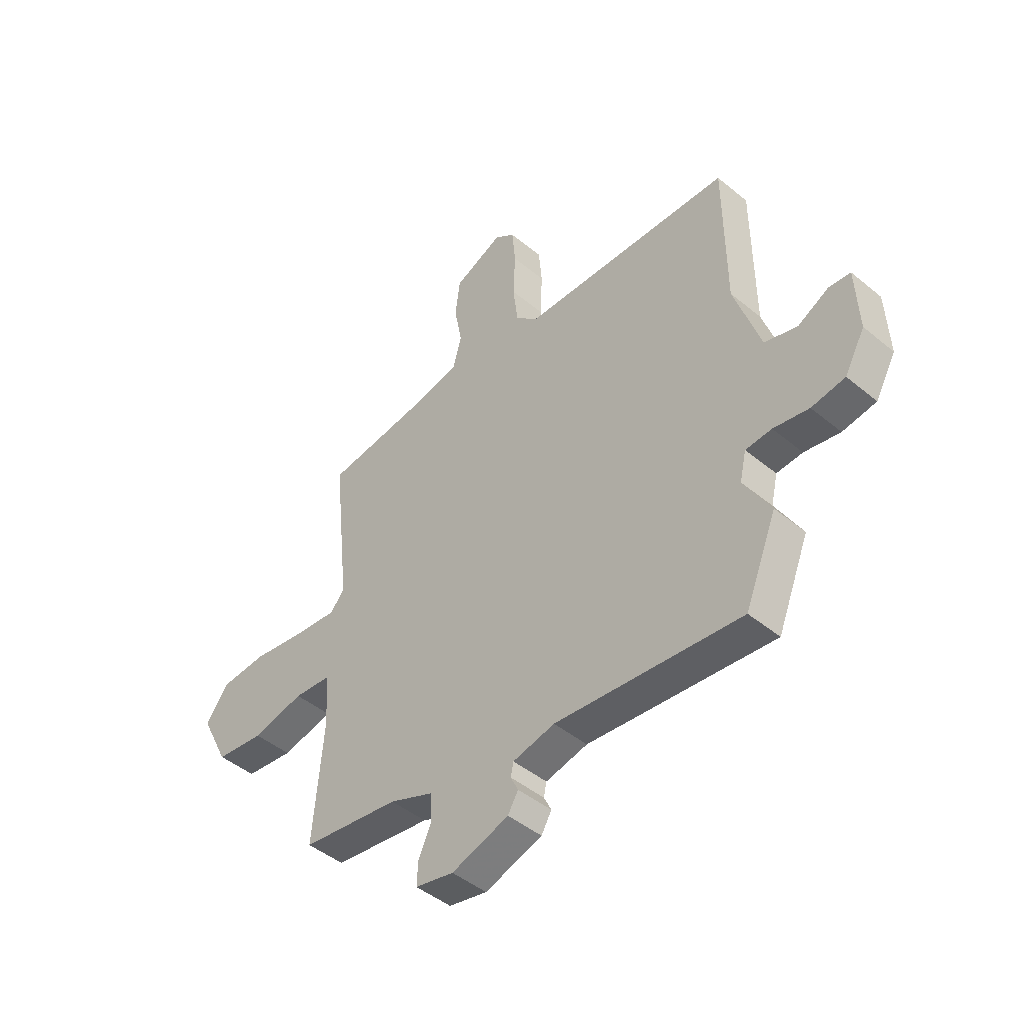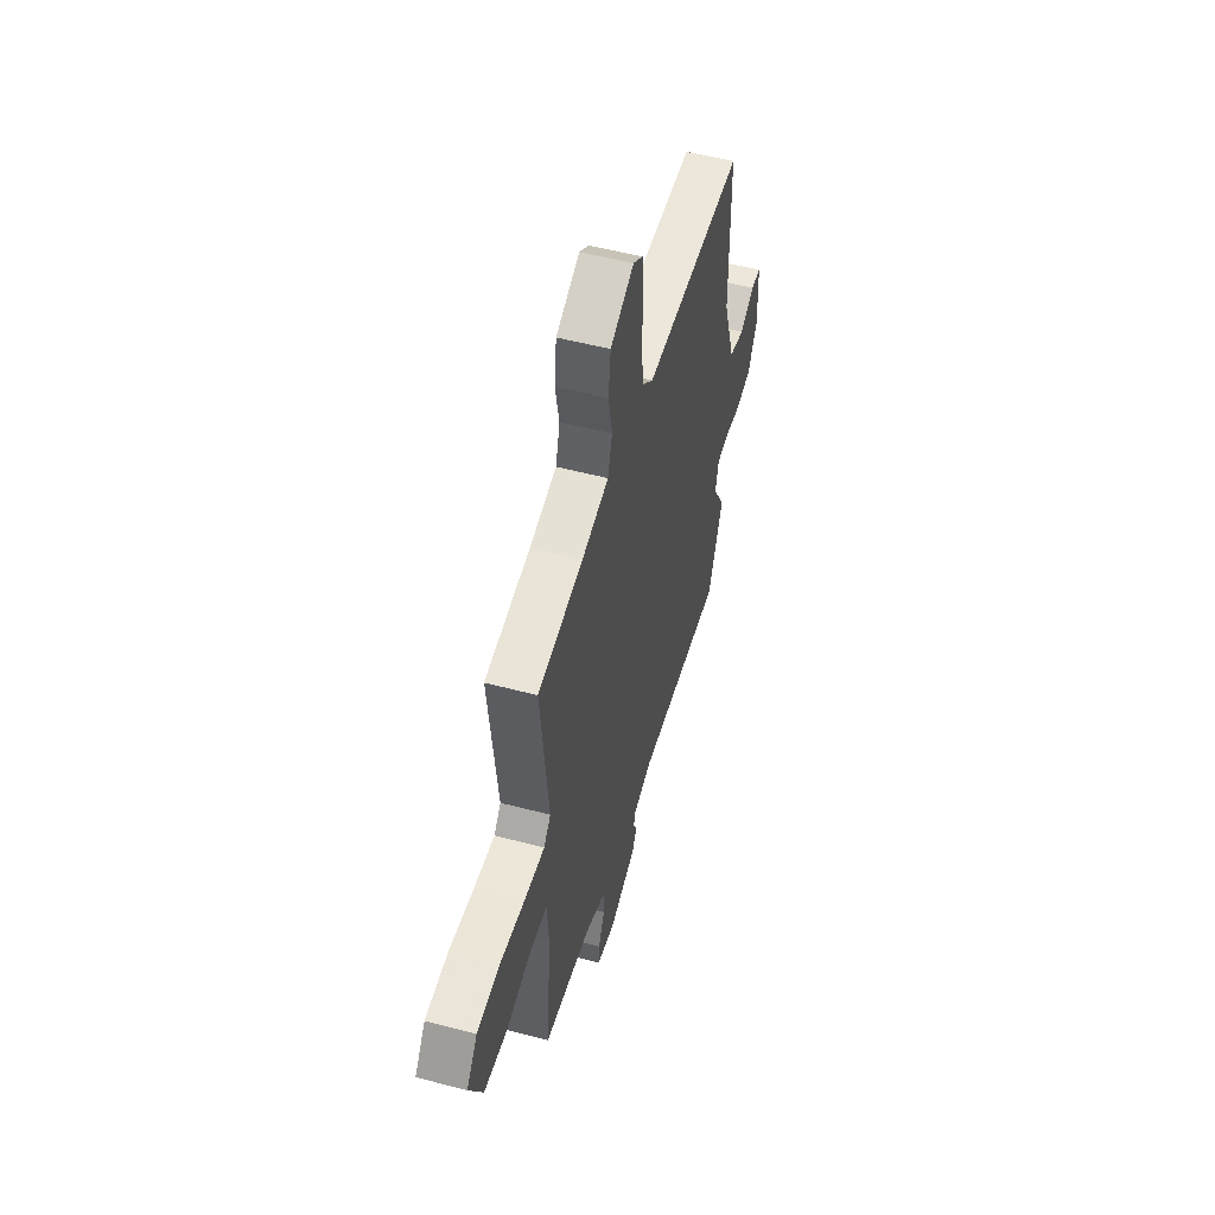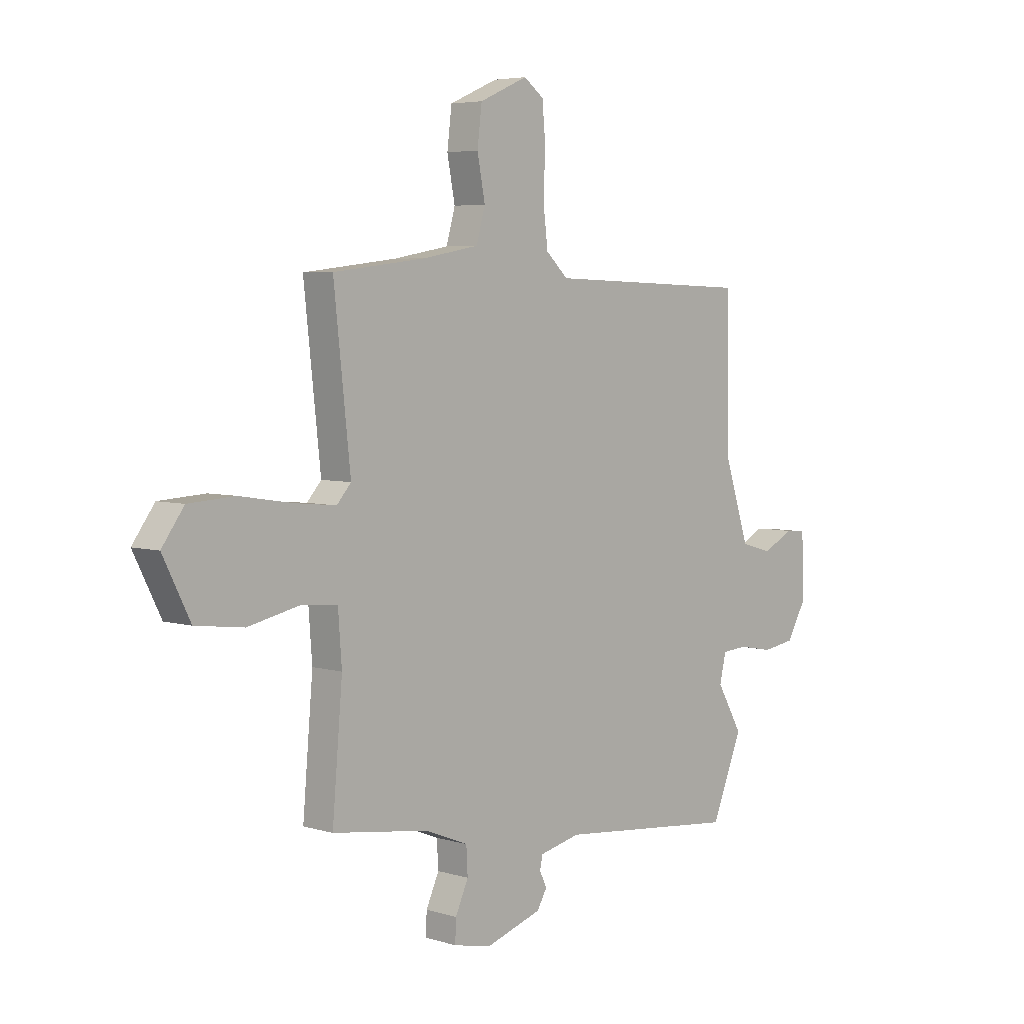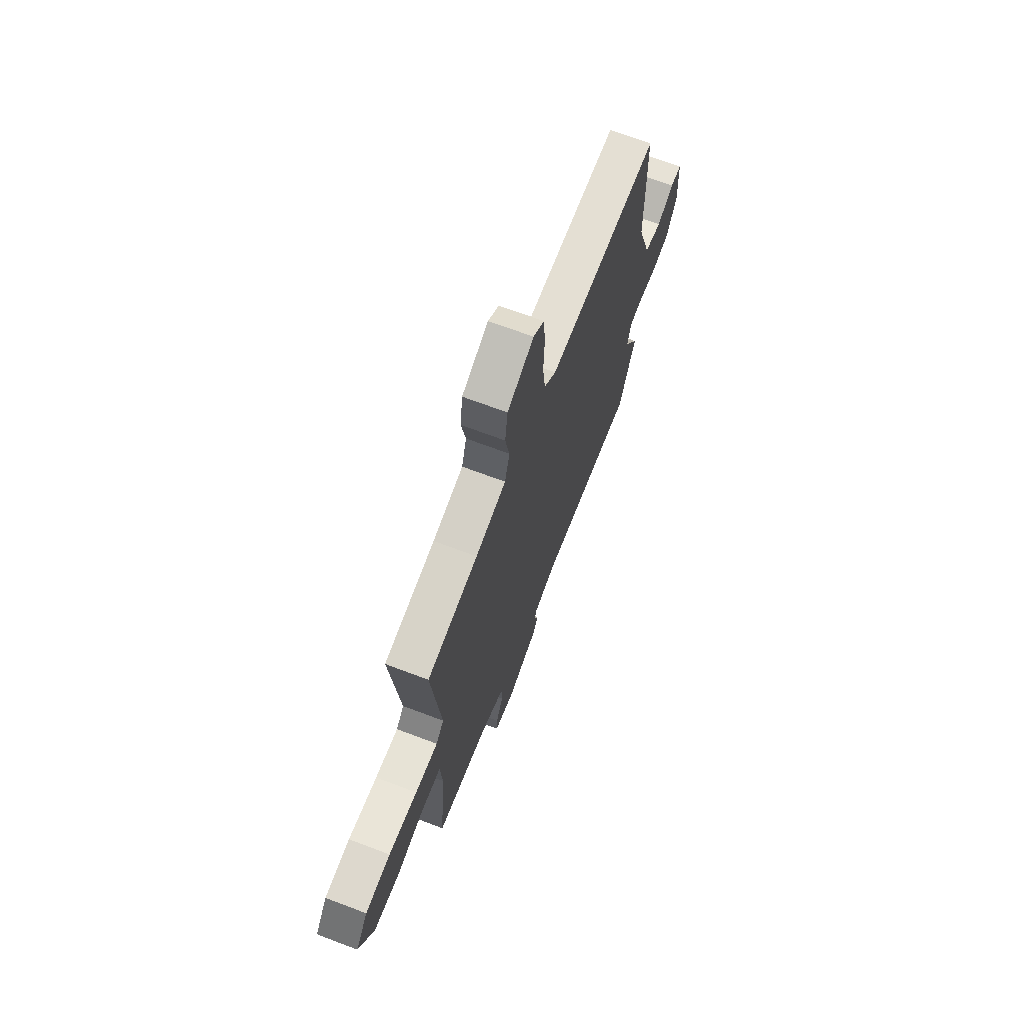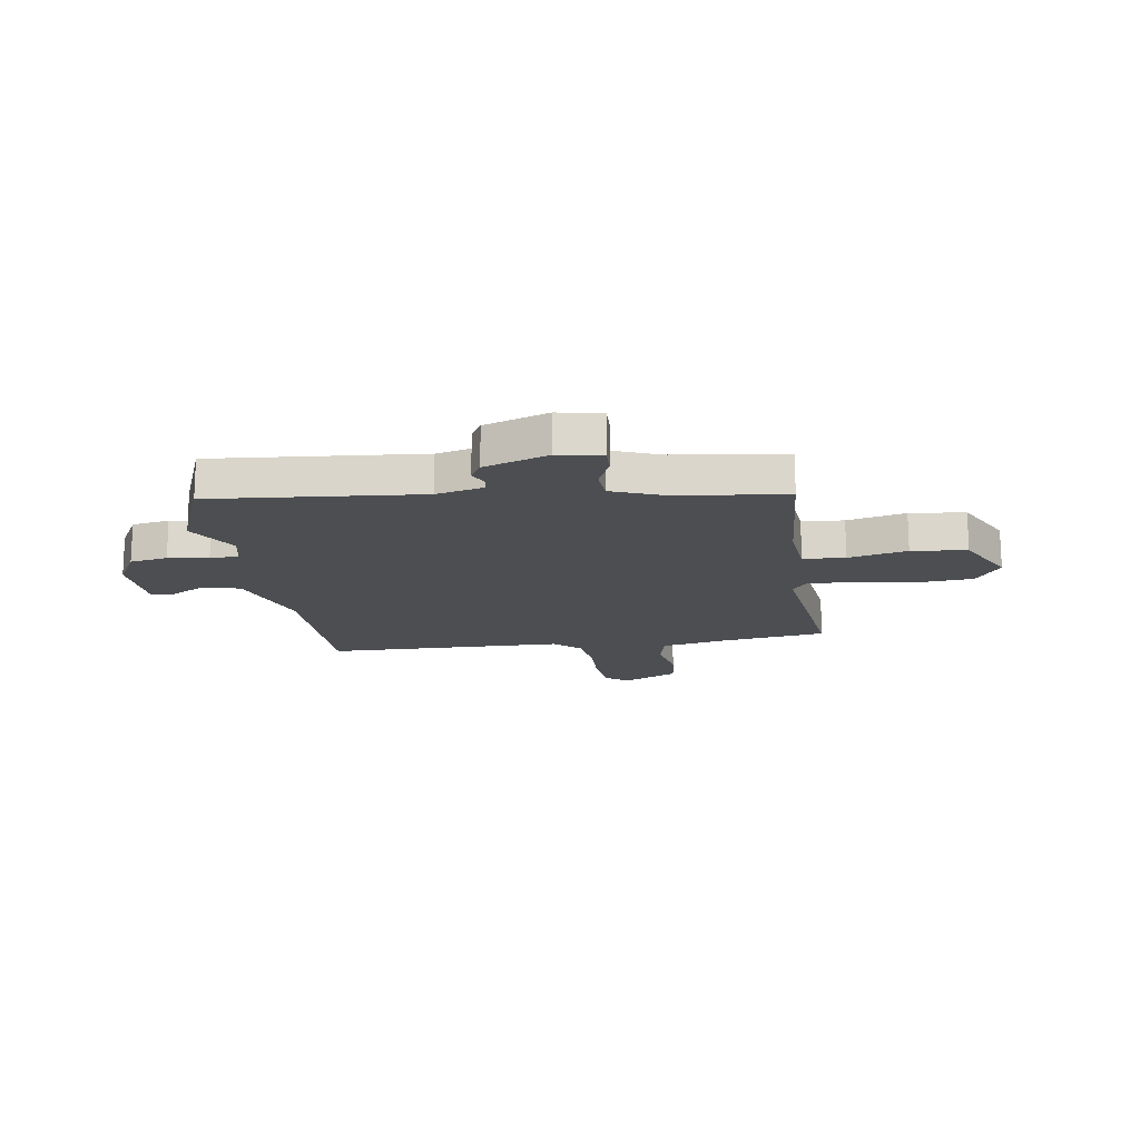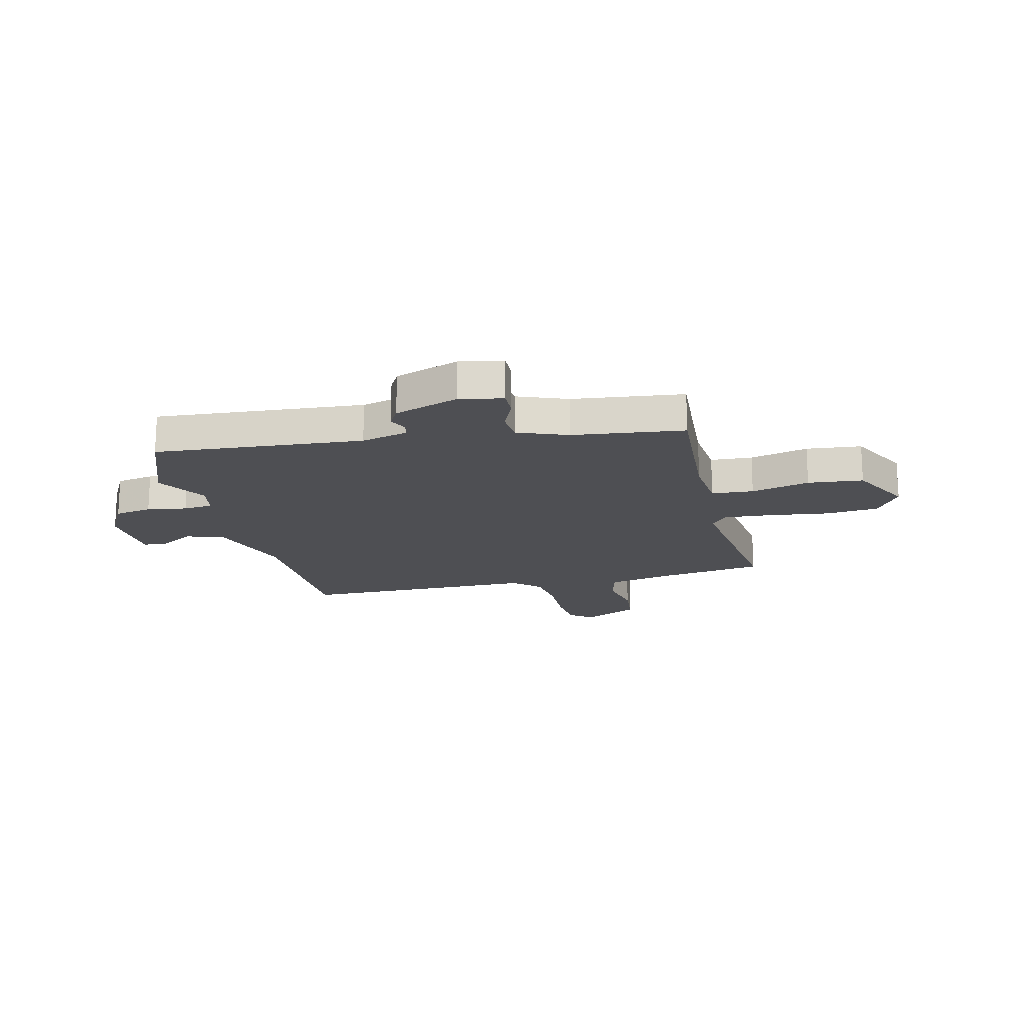
<metadata>
{"format":"obj","ext":"obj","renderer":"f3d","projection":"perspective","resolution":1024,"background":"white","views":[{"elev":-45.6,"azim":46.5,"up":"+Z"},{"elev":53.4,"azim":-74.3,"up":"+Z"},{"elev":5.0,"azim":-46.7,"up":"+Z"},{"elev":68.7,"azim":-69.2,"up":"+Z"},{"elev":-16.6,"azim":-170.6,"up":"+Y"},{"elev":-18.1,"azim":-165.3,"up":"+Y"}]}
</metadata>
<code>
v 0.5 0.07 0.439
v 0.502 0.07 0.126
v 0.557 0.07 -0.042
v 0.626 0.07 -0.062
v 0.692 0.07 -0.027
v 0.737 0.07 -0.031
v 0.743 0.07 -0.165
v 0.7 0.07 -0.241
v 0.629 0.07 -0.252
v 0.554 0.07 -0.238
v 0.499 0.07 -0.242
v 0.485 0.07 -0.302
v 0.541 0.07 -0.399
v 0.474 0.07 -0.563
v 0.081 0.07 -0.523
v -0.008 0.07 -0.543
v -0.014 0.07 -0.571
v 0.002 0.07 -0.604
v -0.02 0.07 -0.641
v -0.142 0.07 -0.68
v -0.224 0.07 -0.662
v -0.222 0.07 -0.614
v -0.194 0.07 -0.552
v -0.197 0.07 -0.494
v -0.291 0.07 -0.456
v -0.5 0.07 -0.426
v -0.478 0.07 -0.17
v -0.486 0.07 -0.063
v -0.565 0.07 -0.056
v -0.676 0.07 -0.08
v -0.78 0.07 -0.067
v -0.839 0.07 0.05
v -0.791 0.07 0.116
v -0.691 0.07 0.122
v -0.577 0.07 0.104
v -0.487 0.07 0.095
v -0.456 0.07 0.13
v -0.492 0.07 0.46
v -0.291 0.07 0.484
v -0.17 0.07 0.506
v -0.151 0.07 0.574
v -0.168 0.07 0.662
v -0.158 0.07 0.743
v -0.053 0.07 0.789
v -0.01 0.07 0.757
v -0.003 0.07 0.678
v -0.007 0.07 0.583
v 0.003 0.07 0.499
v 0.051 0.07 0.454
v 0.5 0 0.439
v 0.502 0 0.126
v 0.557 0 -0.042
v 0.626 0 -0.062
v 0.692 0 -0.027
v 0.737 0 -0.031
v 0.743 0 -0.165
v 0.7 0 -0.241
v 0.629 0 -0.252
v 0.554 0 -0.238
v 0.499 0 -0.242
v 0.485 0 -0.302
v 0.541 0 -0.399
v 0.474 0 -0.563
v 0.081 0 -0.523
v -0.008 0 -0.543
v -0.014 0 -0.571
v 0.002 0 -0.604
v -0.02 0 -0.641
v -0.142 0 -0.68
v -0.224 0 -0.662
v -0.222 0 -0.614
v -0.194 0 -0.552
v -0.197 0 -0.494
v -0.291 0 -0.456
v -0.5 0 -0.426
v -0.478 0 -0.17
v -0.486 0 -0.063
v -0.565 0 -0.056
v -0.676 0 -0.08
v -0.78 0 -0.067
v -0.839 0 0.05
v -0.791 0 0.116
v -0.691 0 0.122
v -0.577 0 0.104
v -0.487 0 0.095
v -0.456 0 0.13
v -0.492 0 0.46
v -0.291 0 0.484
v -0.17 0 0.506
v -0.151 0 0.574
v -0.168 0 0.662
v -0.158 0 0.743
v -0.053 0 0.789
v -0.01 0 0.757
v -0.003 0 0.678
v -0.007 0 0.583
v 0.003 0 0.499
v 0.051 0 0.454
f 45 46 47
f 44 45 47
f 43 44 47
f 42 43 47
f 41 42 47
f 40 41 47 48
f 39 40 48 49
f 37 38 39 49
f 33 34 35
f 32 33 35
f 31 32 35
f 30 31 35
f 29 30 35
f 28 29 35 36
f 49 1 2
f 37 49 2
f 36 37 2
f 28 36 2
f 27 28 2
f 21 22 23
f 20 21 23
f 19 20 23
f 18 19 23
f 17 18 23
f 16 17 23 24
f 15 16 24 25
f 14 15 25
f 13 14 25
f 12 13 25
f 8 9 10
f 7 8 10
f 6 7 10
f 5 6 10
f 4 5 10
f 3 4 10 11
f 2 3 11
f 25 26 27
f 12 25 27
f 11 12 27
f 2 11 27
f 96 95 94
f 96 94 93
f 96 93 92
f 96 92 91
f 96 91 90
f 97 96 90 89
f 98 97 89 88
f 98 88 87 86
f 84 83 82
f 84 82 81
f 84 81 80
f 84 80 79
f 84 79 78
f 85 84 78 77
f 51 50 98
f 51 98 86
f 51 86 85
f 51 85 77
f 51 77 76
f 72 71 70
f 72 70 69
f 72 69 68
f 72 68 67
f 72 67 66
f 73 72 66 65
f 74 73 65 64
f 74 64 63
f 74 63 62
f 74 62 61
f 59 58 57
f 59 57 56
f 59 56 55
f 59 55 54
f 59 54 53
f 60 59 53 52
f 60 52 51
f 76 75 74
f 76 74 61
f 76 61 60
f 76 60 51
f 1 50 51 2
f 2 51 52 3
f 3 52 53 4
f 4 53 54 5
f 5 54 55 6
f 6 55 56 7
f 7 56 57 8
f 8 57 58 9
f 9 58 59 10
f 10 59 60 11
f 11 60 61 12
f 12 61 62 13
f 13 62 63 14
f 14 63 64 15
f 15 64 65 16
f 16 65 66 17
f 17 66 67 18
f 18 67 68 19
f 19 68 69 20
f 20 69 70 21
f 21 70 71 22
f 22 71 72 23
f 23 72 73 24
f 24 73 74 25
f 25 74 75 26
f 26 75 76 27
f 27 76 77 28
f 28 77 78 29
f 29 78 79 30
f 30 79 80 31
f 31 80 81 32
f 32 81 82 33
f 33 82 83 34
f 34 83 84 35
f 35 84 85 36
f 36 85 86 37
f 37 86 87 38
f 38 87 88 39
f 39 88 89 40
f 40 89 90 41
f 41 90 91 42
f 42 91 92 43
f 43 92 93 44
f 44 93 94 45
f 45 94 95 46
f 46 95 96 47
f 47 96 97 48
f 48 97 98 49
f 49 98 50 1

</code>
